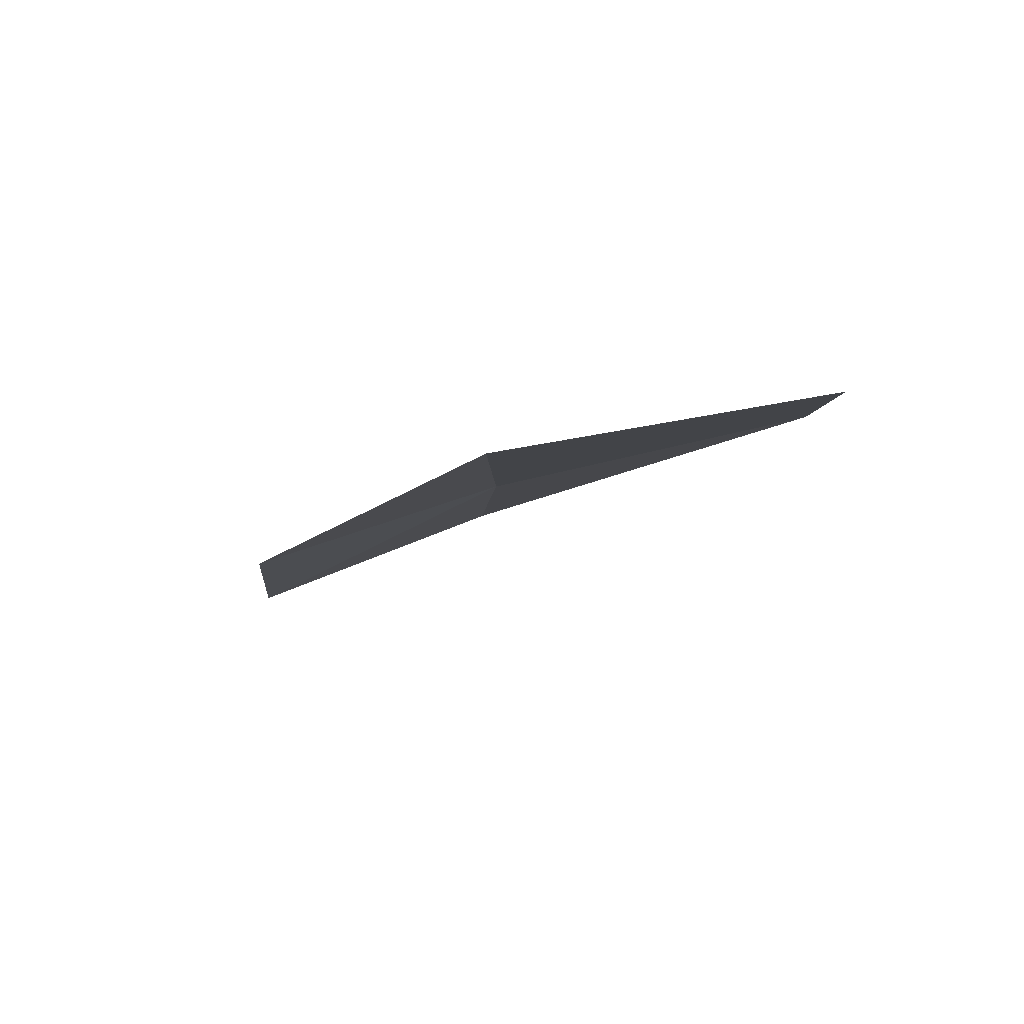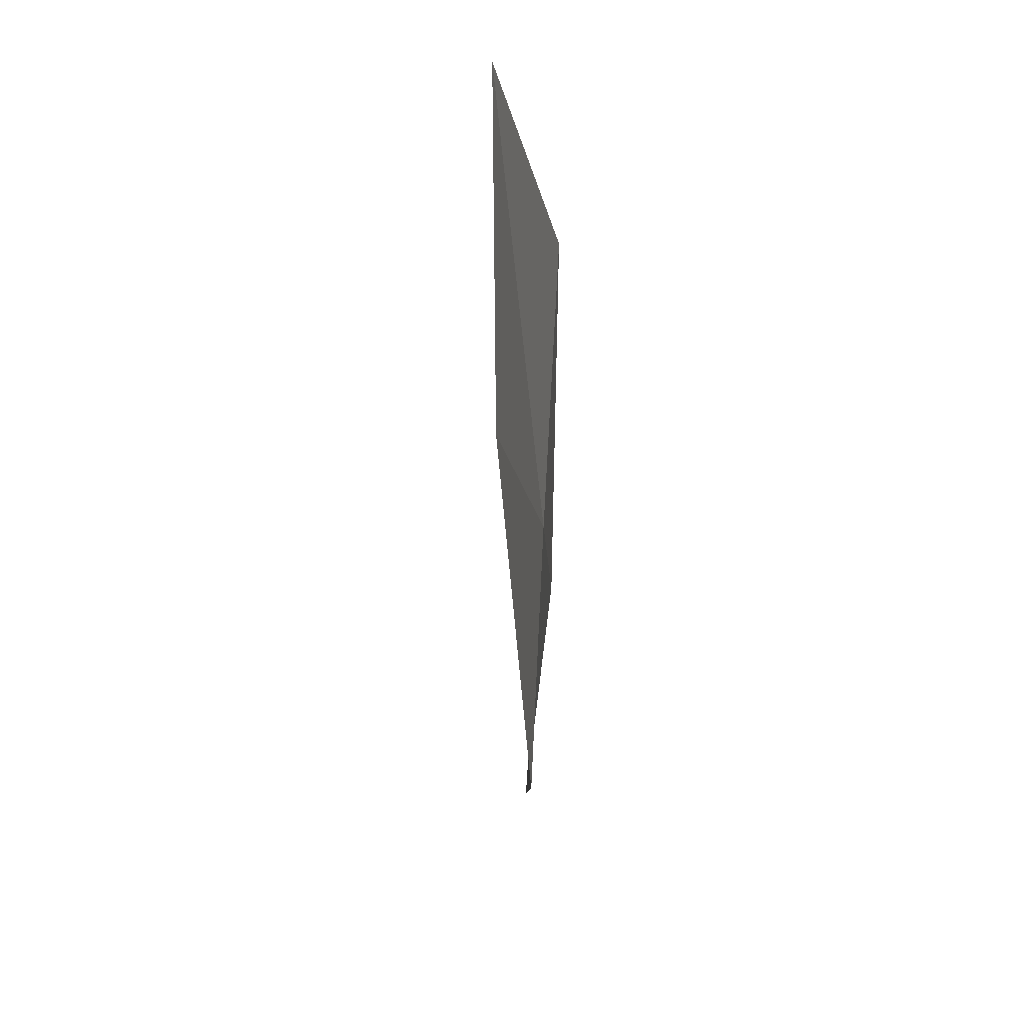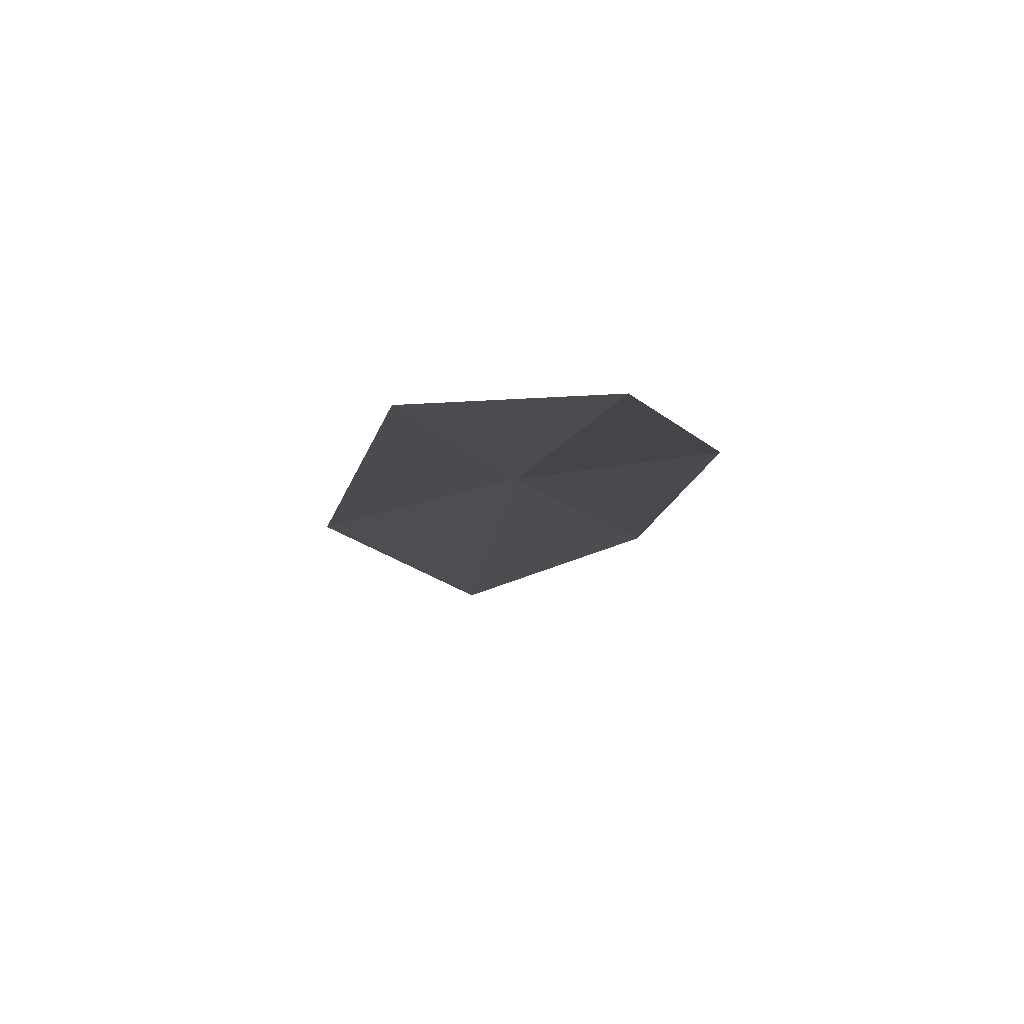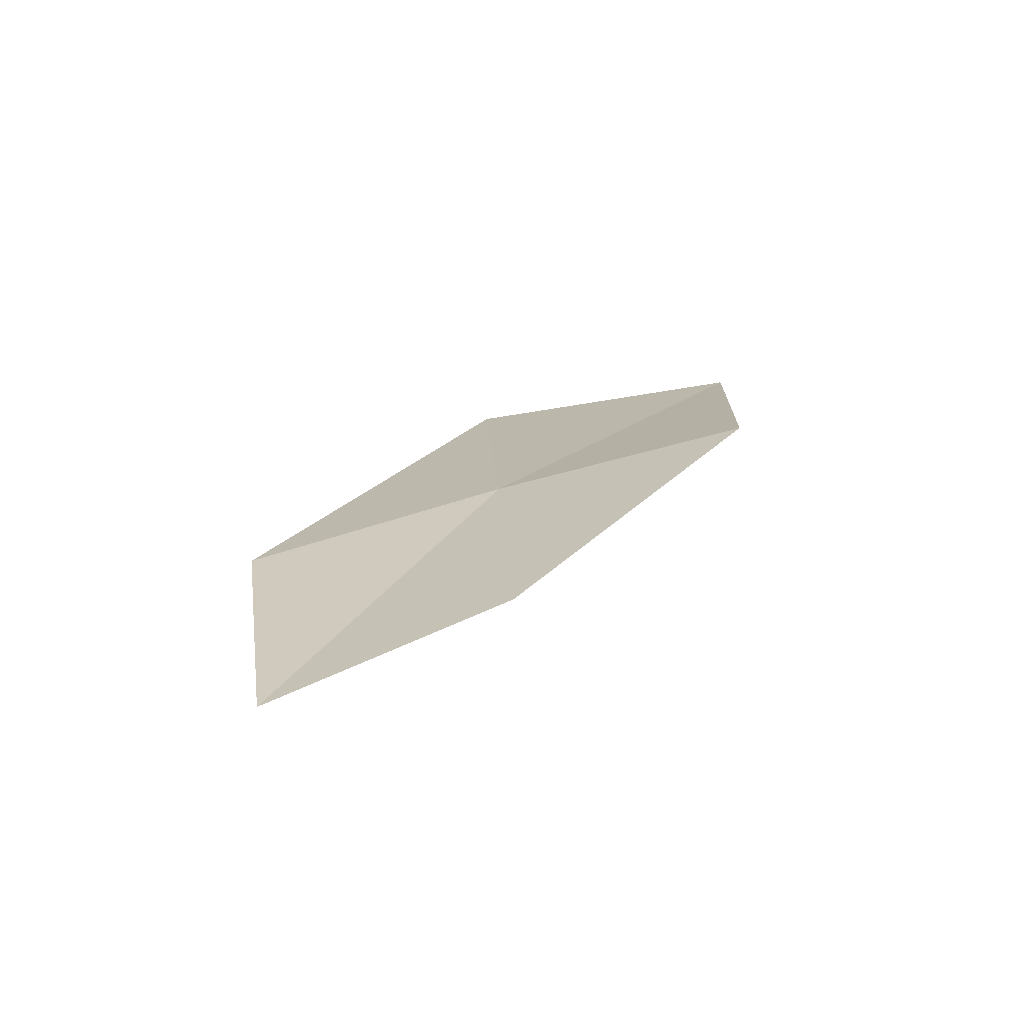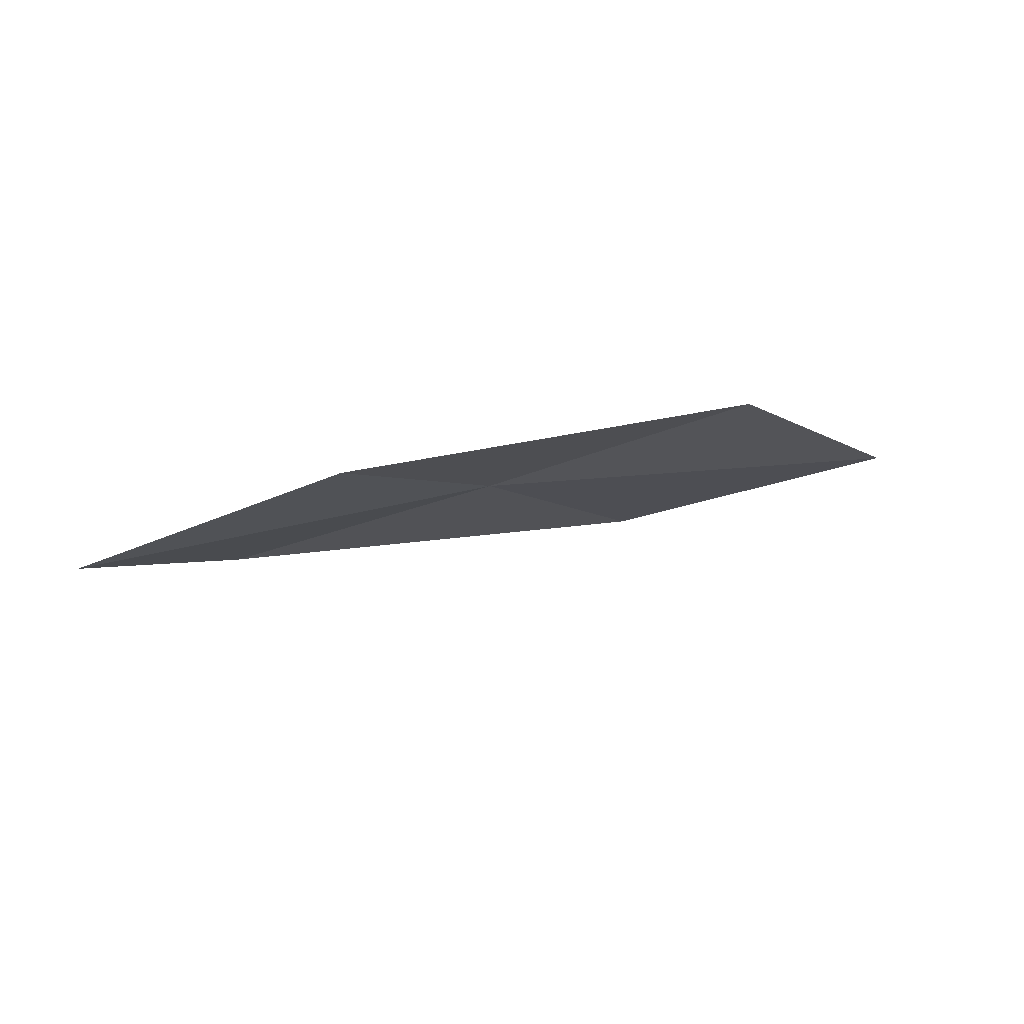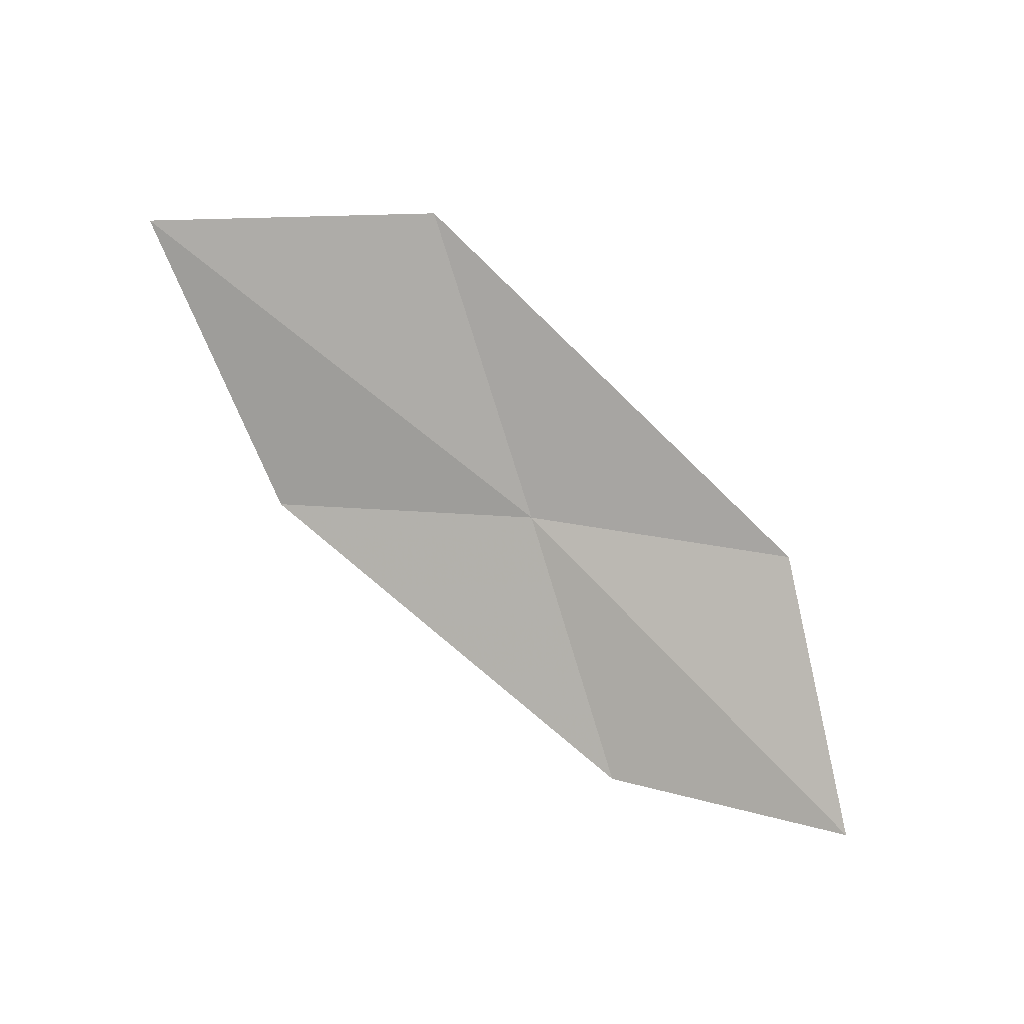
<metadata>
{"format":"obj","ext":"obj","renderer":"f3d","projection":"perspective","resolution":1024,"background":"white","views":[{"elev":8.1,"azim":-152.6,"up":"+Z"},{"elev":-23.7,"azim":-67.7,"up":"+Y"},{"elev":-31.0,"azim":57.1,"up":"+Z"},{"elev":1.0,"azim":97.0,"up":"+Z"},{"elev":-23.6,"azim":128.7,"up":"+Z"},{"elev":-67.7,"azim":-61.7,"up":"+Z"}]}
</metadata>
<code>
v -10.22 -1.811 17.11
v -10.71 -0.8011 17.38
v -12.05 -0.9022 17.65
v -11.53 -2.043 17.45
v -9.109 -1.615 16.71
v -9.652 -2.736 16.82
v -8.586 -2.435 16.37
f 1 3 2
f 1 4 3
f 1 2 5
f 1 6 4
f 1 5 7
f 1 7 6

</code>
